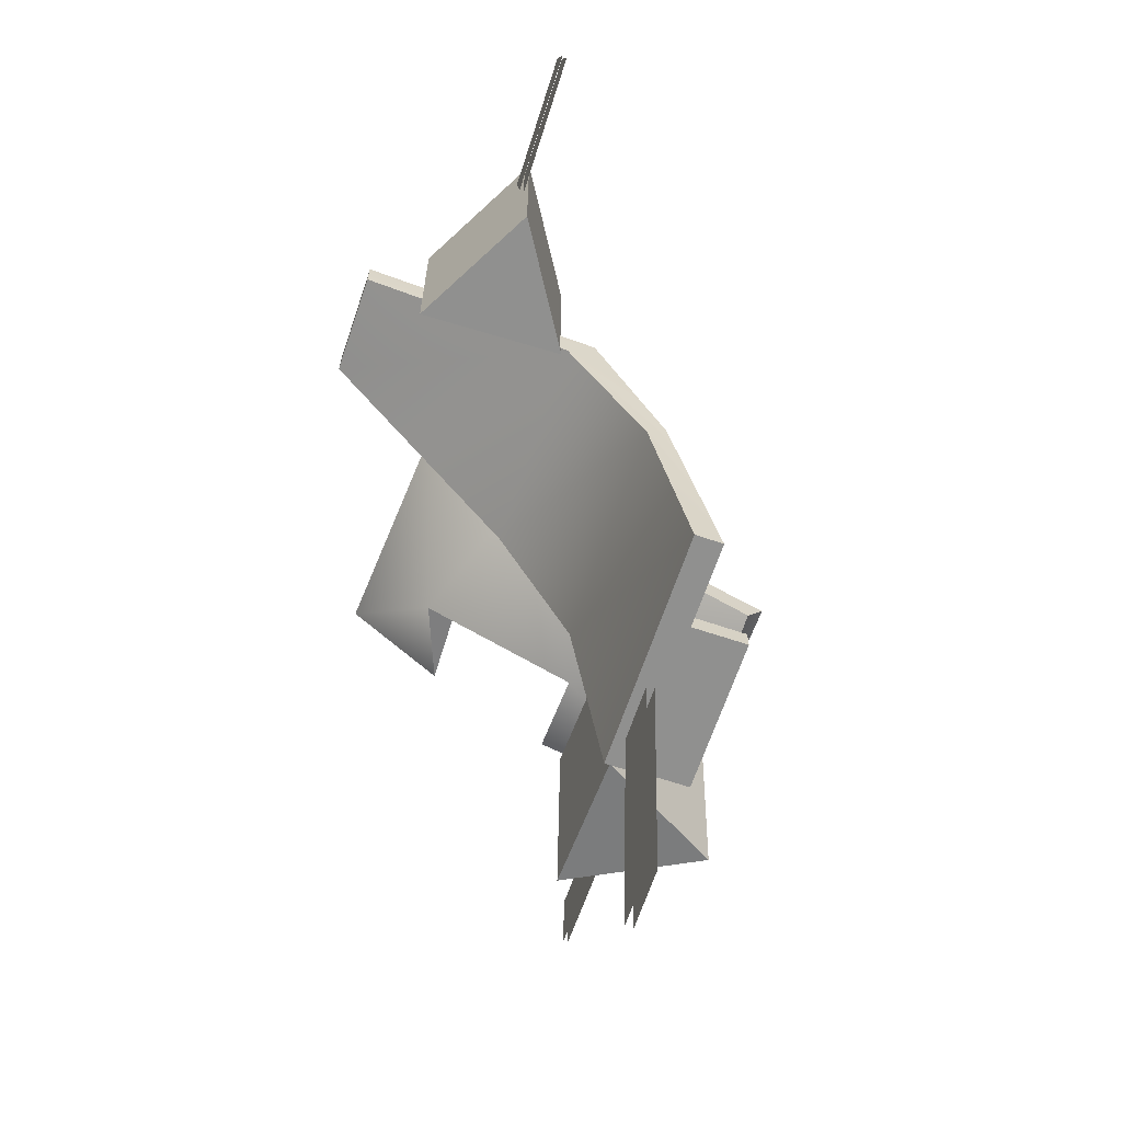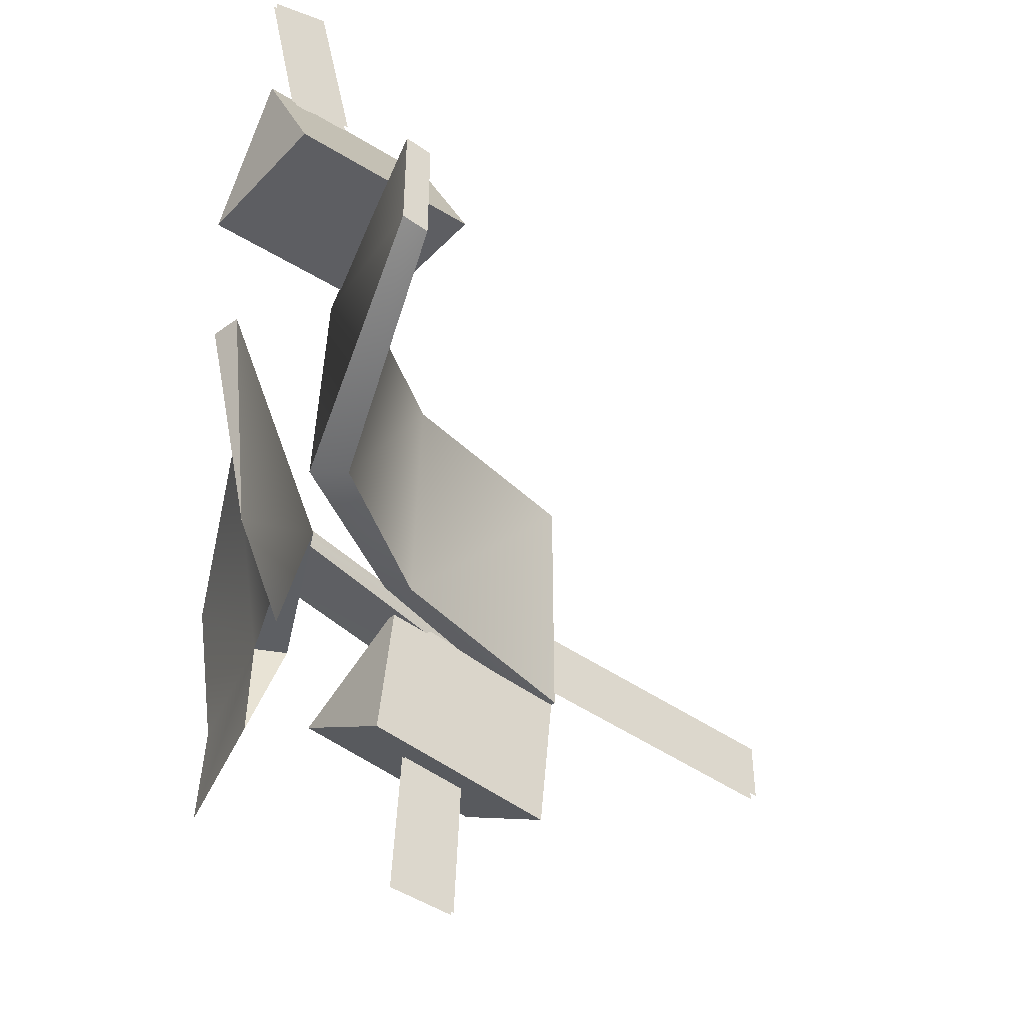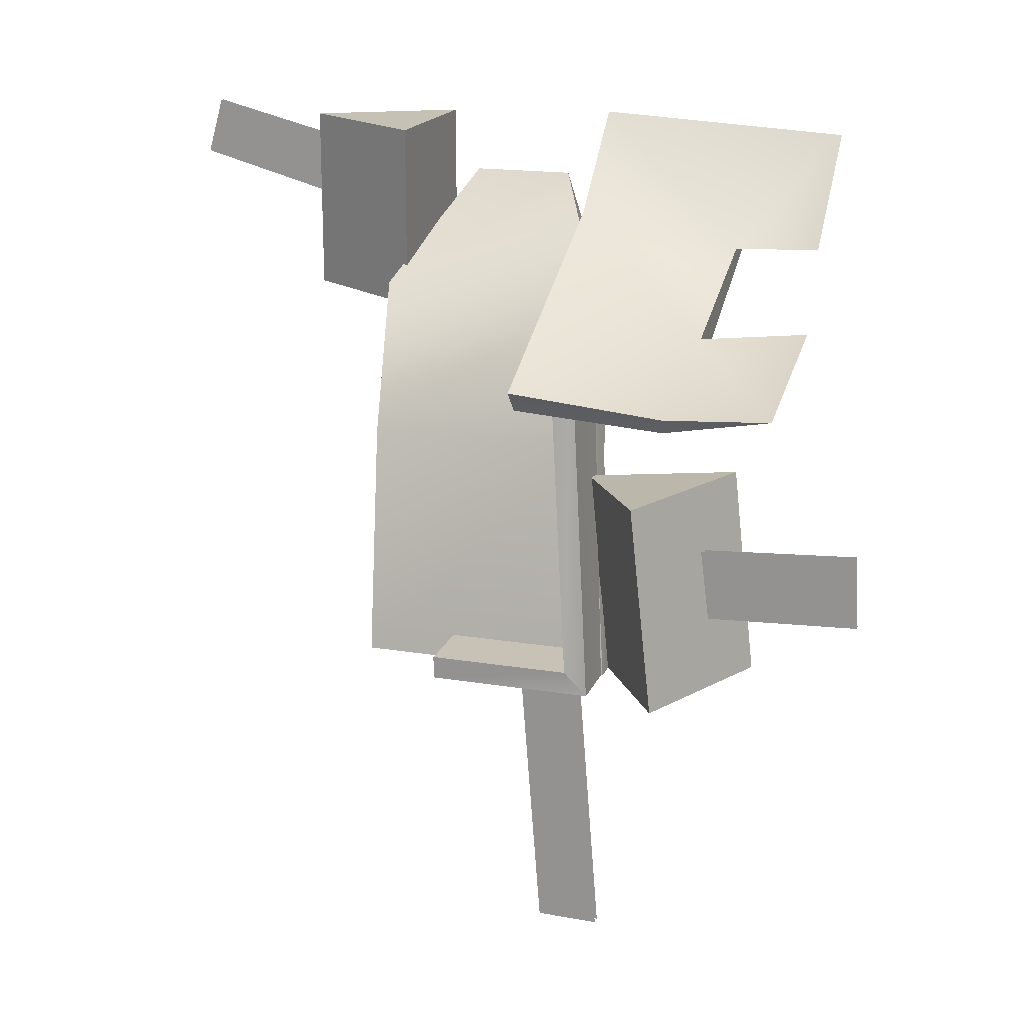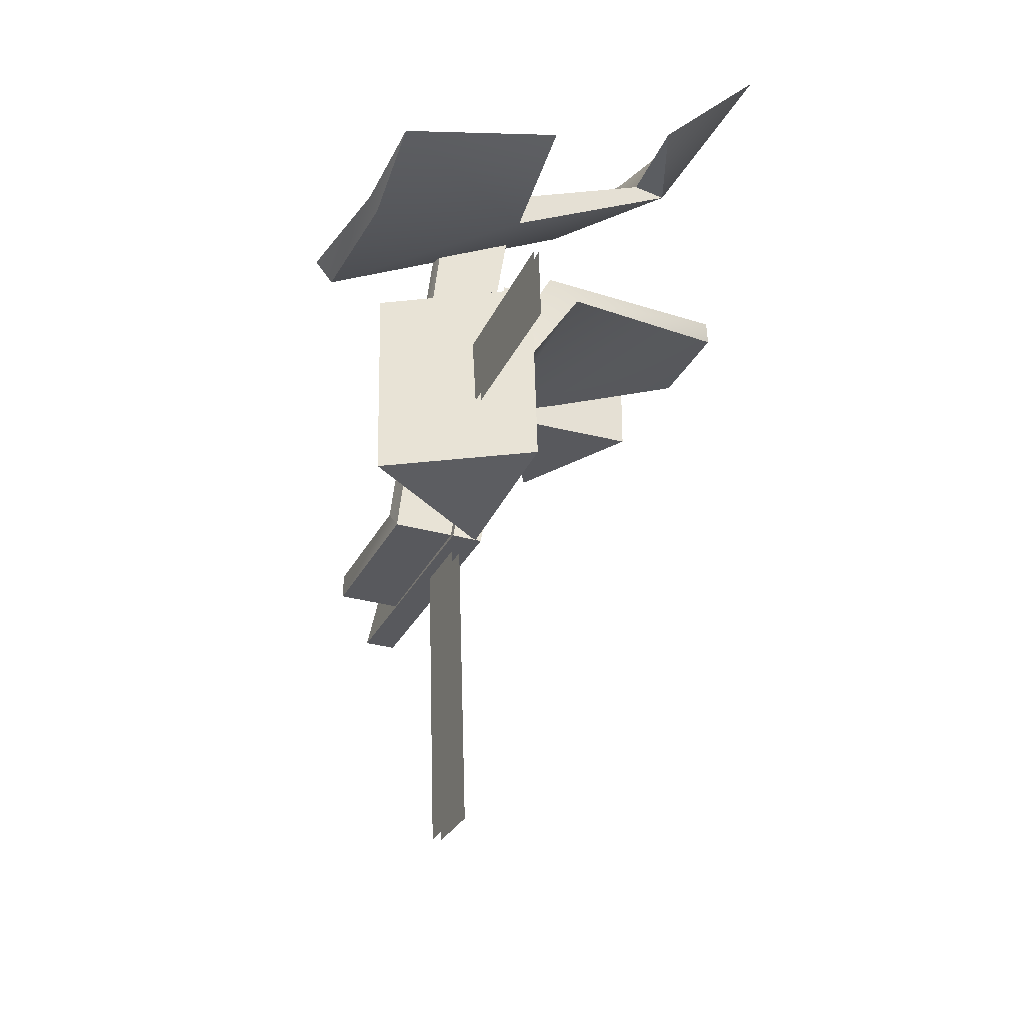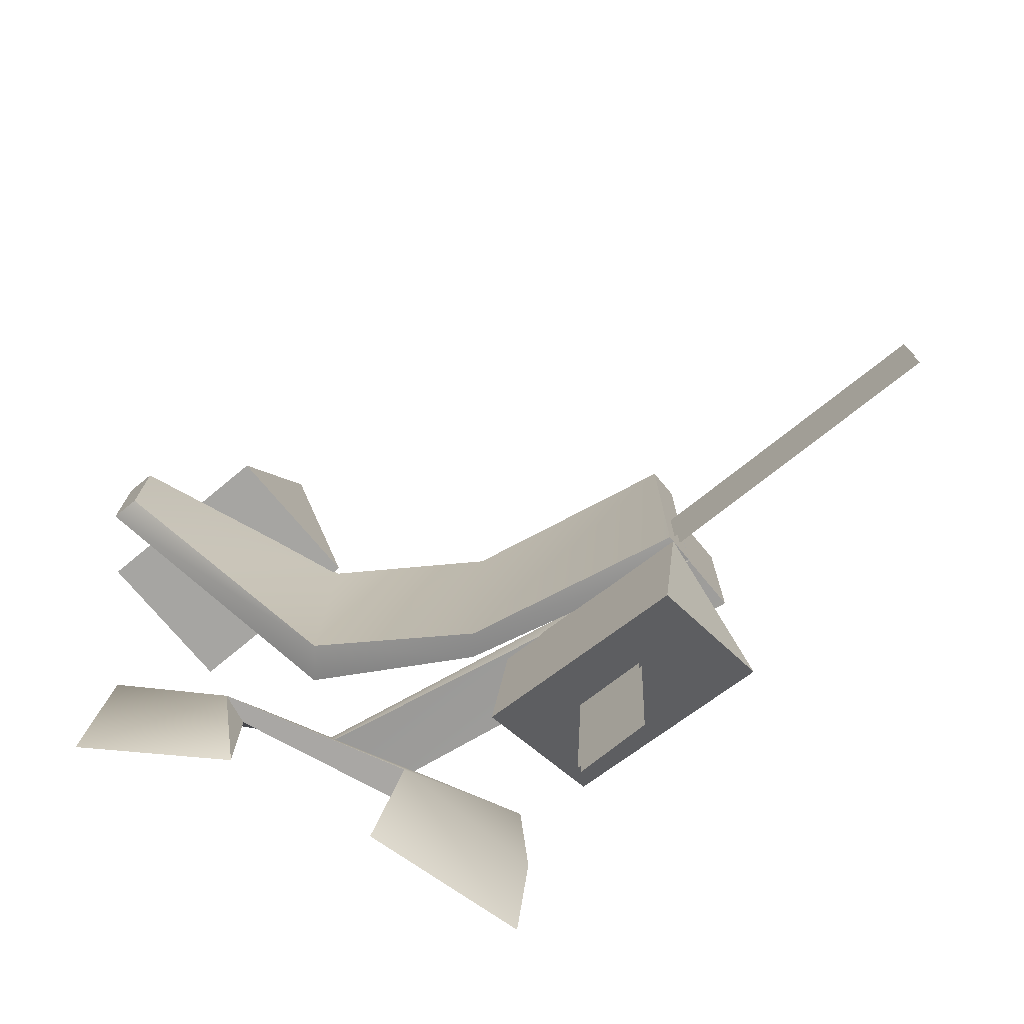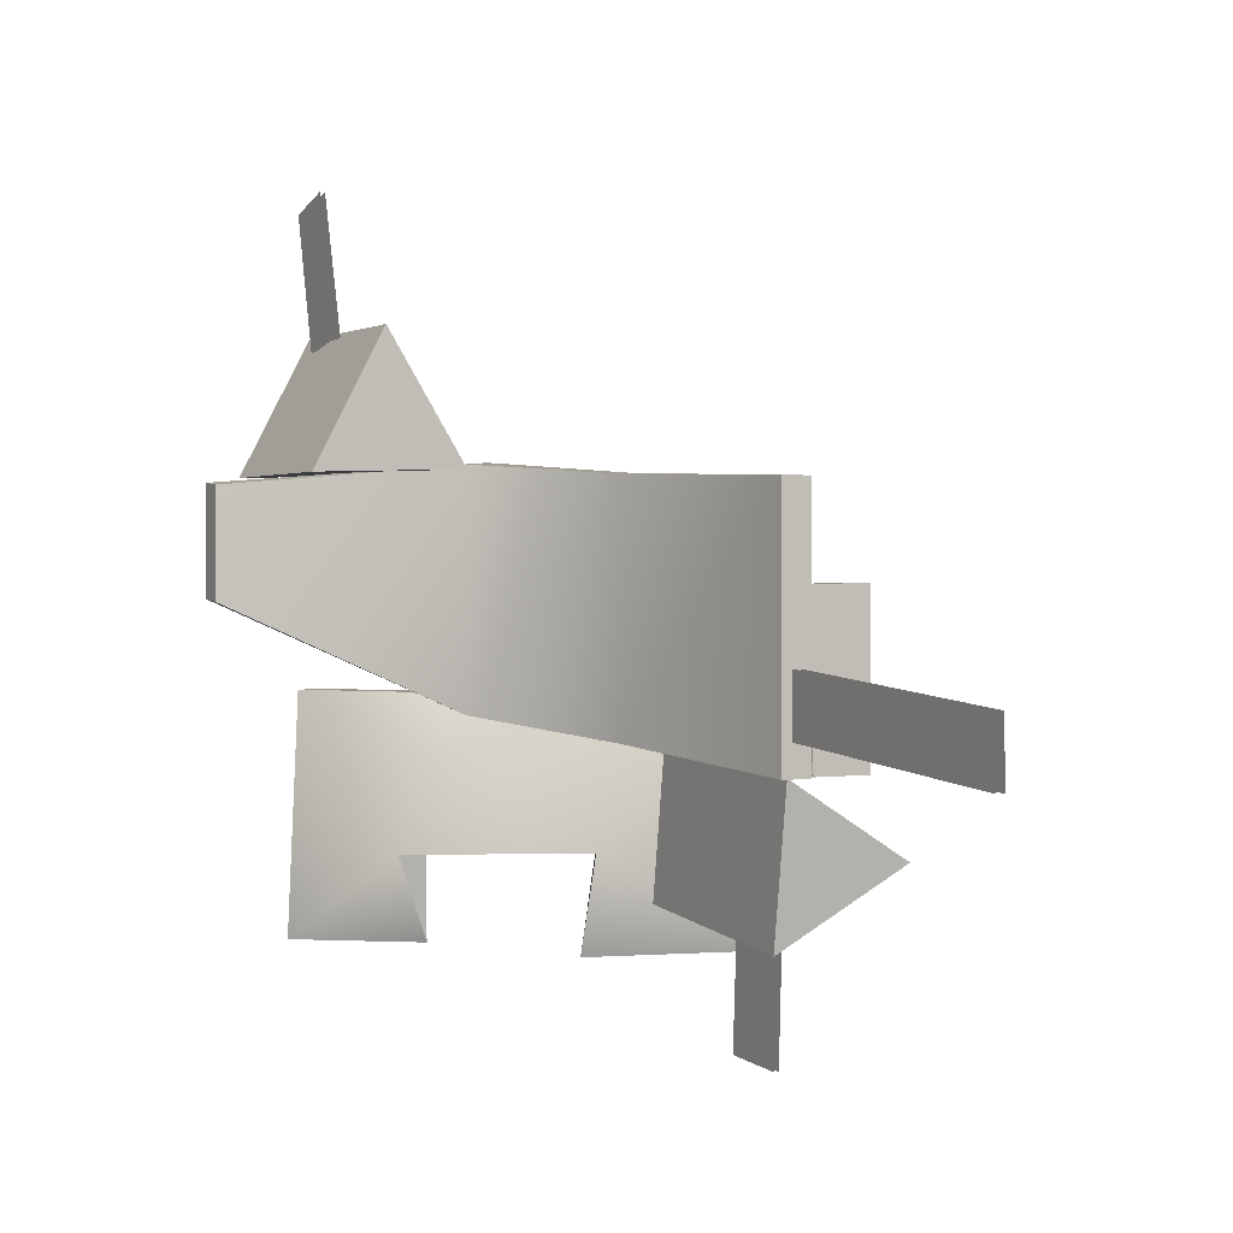
<metadata>
{"format":"obj","ext":"obj","renderer":"f3d","projection":"perspective","resolution":1024,"background":"white","views":[{"elev":-65.5,"azim":161.3,"up":"+Z"},{"elev":-40.2,"azim":52.3,"up":"+Y"},{"elev":18.7,"azim":-72.5,"up":"+Z"},{"elev":-30.1,"azim":-22.6,"up":"+Z"},{"elev":-75.0,"azim":129.6,"up":"+Y"},{"elev":0.8,"azim":152.5,"up":"+Y"}]}
</metadata>
<code>
g cont
o vru_scrap
v -15.8 -23.82 -22.1
v -20.96 -23.82 -22.1
v -8.504 -20.22 15.79
v -12.04 -19.14 18.87
v -8.504 -20.22 15.79
v -20.96 -23.82 -22.1
v -15.8 20.95 -22.1
v -8.47 22.11 14.45
v -20.96 20.95 -22.1
v -12.03 22.4 17.44
v -20.96 20.95 -22.1
v -8.47 22.11 14.45
v -15.8 -23.82 -22.1
v -15.8 20.95 -22.1
v -20.96 -23.82 -22.1
v -20.96 20.95 -22.1
v -20.96 -23.82 -22.1
v -15.8 20.95 -22.1
v -20.96 -23.82 -22.1
v -20.96 20.95 -22.1
v -12.04 -19.14 18.87
v -12.03 22.4 17.44
v -12.04 -19.14 18.87
v -20.96 20.95 -22.1
v 45.08 1.954 51.98
v 45.08 2.412 56.79
v 45.08 20.68 51.89
v 45.08 21.14 56.68
v 45.08 20.68 51.89
v 45.08 2.412 56.79
v -15.8 -23.82 -22.1
v -8.504 -20.22 15.79
v -15.8 20.95 -22.1
v -8.47 22.11 14.45
v -15.8 20.95 -22.1
v -8.504 -20.22 15.79
v 1.692 -15.21 44.38
v 1.774 24.67 42.41
v 45.08 2.412 56.79
v 45.08 21.14 56.68
v 45.08 2.412 56.79
v 1.774 24.67 42.41
v 1.692 -15.21 44.38
v 45.08 2.412 56.79
v 6.83 -16.48 39.82
v 45.08 1.954 51.98
v 6.83 -16.48 39.82
v 45.08 2.412 56.79
v 6.83 -16.48 39.82
v 45.08 1.954 51.98
v 6.936 24.1 37.89
v 45.08 20.68 51.89
v 6.936 24.1 37.89
v 45.08 1.954 51.98
v -31.23 5.006 -18.04
v -31.23 -19.53 -18.03
v -31.23 5.011 -22.01
v -31.23 -23.58 -22.01
v -31.23 5.011 -22.01
v -31.23 -19.53 -18.03
v -21.3 -23.6 -22
v -21.08 5.011 -22
v -31.23 -23.58 -22.01
v -31.23 5.011 -22.01
v -31.23 -23.58 -22.01
v -21.08 5.011 -22
v -19.8 5.006 -17.98
v -19.82 -19.53 -17.98
v -31.23 5.006 -18.04
v -31.23 -19.53 -18.03
v -31.23 5.006 -18.04
v -19.82 -19.53 -17.98
v -21.97 -13.47 42.9
v -21.96 -17.54 42.9
v -31.23 -19.53 -18.03
v -31.23 -23.58 -22.01
v -31.23 -19.53 -18.03
v -21.96 -17.54 42.9
v -21.3 -23.6 -22
v -8.245 -17.54 50.1
v -19.82 -19.53 -17.98
v -8.801 -13.47 50.1
v -19.82 -19.53 -17.98
v -8.245 -17.54 50.1
v -8.801 -13.47 50.1
v -21.97 -13.47 42.9
v -19.82 -19.53 -17.98
v -31.23 -19.53 -18.03
v -19.82 -19.53 -17.98
v -21.97 -13.47 42.9
v -15.42 -57.55 42.67
v -15.01 -39.54 36.04
v -43.47 -57.29 34.87
v -42.04 -39 31.13
v -43.47 -57.29 34.87
v -15.01 -39.54 36.04
v 14.15 -39.78 50.42
v 3.513 -13.47 55.95
v -15.01 -39.54 36.04
v -41.99 -13.54 32.76
v -15.01 -39.54 36.04
v 3.513 -13.47 55.95
v 26.07 -55.15 70.07
v 14.15 -39.78 50.42
v 8.249 -54.74 52.35
v -31.23 5.011 -22.01
v -21.08 5.011 -22
v -31.23 5.006 -18.04
v -19.8 5.006 -17.98
v -31.23 5.006 -18.04
v -21.08 5.011 -22
v -43.47 -57.29 34.87
v -42.04 -39 31.13
v -43.53 -39.28 33.72
v -15.01 -39.54 36.04
v -15.42 -57.55 42.67
v -17.42 -39.53 41
v 14.15 -39.78 50.42
v -15.01 -39.54 36.04
v 8.783 -39.74 51.38
v -17.42 -39.53 41
v 8.783 -39.74 51.38
v -15.01 -39.54 36.04
v 23.11 -13.17 72.72
v 18.06 -13.11 73.62
v 3.513 -13.47 55.95
v 0.0547 -13.42 58.18
v 3.513 -13.47 55.95
v 18.06 -13.11 73.62
v 8.249 -54.74 52.35
v 14.15 -39.78 50.42
v 8.783 -39.74 51.38
v 23.11 -13.17 72.72
v 26.07 -55.15 70.07
v 18.06 -13.11 73.62
v 8.783 -39.74 51.38
v -17.42 -39.53 41
v 0.0547 -13.42 58.18
v 8.783 -39.74 51.38
v 26.07 -55.15 70.07
v 8.249 -54.74 52.35
v -17.42 -39.53 41
v -15.42 -57.55 42.67
v -43.47 -57.29 34.87
v 45.08 20.68 51.89
v 45.08 21.14 56.68
v 6.936 24.1 37.89
v 1.774 24.67 42.41
v 6.936 24.1 37.89
v 45.08 21.14 56.68
v -17.69 -22.47 -73.62
v -17.69 -18.19 -19.79
v -17.69 -11.56 -73.45
v -17.69 -7.363 -19.68
v -17.69 -11.56 -73.45
v -17.69 -18.19 -19.79
v -42.04 -39 31.13
v -41.99 -13.54 32.76
v -43.53 -39.28 33.72
v -45.08 -13.45 36.54
v -43.53 -39.28 33.72
v -41.99 -13.54 32.76
v 3.513 -13.47 55.95
v 0.0547 -13.42 58.18
v -41.99 -13.54 32.76
v -45.08 -13.45 36.54
v -41.99 -13.54 32.76
v 0.0547 -13.42 58.18
v -19.11 -22.47 -73.62
v -19.11 -11.56 -73.45
v -19.11 -18.19 -19.79
v -19.11 -7.363 -19.68
v -19.11 -18.19 -19.79
v -19.11 -11.56 -73.45
v 34.59 22.46 69.98
v 34.59 22.46 36.89
v 7.835 23.33 69.98
v 7.835 23.33 36.89
v 7.835 23.33 69.98
v 34.59 22.46 36.89
v 7.835 23.33 69.98
v 7.835 23.33 36.89
v 21.97 46.07 69.98
v 21.97 46.07 36.89
v 21.97 46.07 69.98
v 7.835 23.33 36.89
v 21.97 46.07 69.98
v 21.97 46.07 36.89
v 34.59 22.46 69.98
v 34.59 22.46 36.89
v 34.59 22.46 69.98
v 21.97 46.07 36.89
v 7.835 23.33 69.98
v 21.97 46.07 69.98
v 34.59 22.46 69.98
v 7.835 23.33 36.89
v 34.59 22.46 36.89
v 21.97 46.07 36.89
v 23.37 45.27 54.83
v 23.37 43.06 65.56
v 23.37 69.93 61.52
v 23.37 67.09 71.55
v 23.37 69.93 61.52
v 23.37 43.06 65.56
v 22.53 45.27 54.83
v 22.53 69.93 61.52
v 22.53 43.06 65.56
v 22.53 67.09 71.55
v 22.53 43.06 65.56
v 22.53 69.93 61.52
v -38.83 -33.08 16.13
v -39.69 -37.24 -19.95
v -15.89 -19.44 14
v -16.75 -23.6 -22.08
v -15.89 -19.44 14
v -39.69 -37.24 -19.95
v -15.89 -19.44 14
v -16.75 -23.6 -22.08
v -15.42 -46.03 17.07
v -16.28 -50.2 -19.01
v -15.42 -46.03 17.07
v -16.75 -23.6 -22.08
v -15.42 -46.03 17.07
v -16.28 -50.2 -19.01
v -38.83 -33.08 16.13
v -39.69 -37.24 -19.95
v -38.83 -33.08 16.13
v -16.28 -50.2 -19.01
v -15.89 -19.44 14
v -15.42 -46.03 17.07
v -38.83 -33.08 16.13
v -16.75 -23.6 -22.08
v -39.69 -37.24 -19.95
v -16.28 -50.2 -19.01
v -24.07 -69.93 -6.051
v -24.07 -69.15 6.636
v -24.07 -34.4 -7.644
v -24.07 -33.76 4.587
v -24.07 -34.4 -7.644
v -24.07 -69.15 6.636
v -24.91 -69.93 -6.051
v -24.91 -34.4 -7.644
v -24.91 -69.15 6.636
v -24.91 -33.76 4.587
v -24.91 -69.15 6.636
v -24.91 -34.4 -7.644
v -8.245 -17.54 50.1
v -21.3 -23.6 -22
v -21.96 -17.54 42.9
v -31.23 -23.58 -22.01
v -21.96 -17.54 42.9
v -21.3 -23.6 -22
v -43.53 -39.28 33.72
v -45.08 -13.45 36.54
v -17.42 -39.53 41
v 0.0547 -13.42 58.18
v -17.42 -39.53 41
v -45.08 -13.45 36.54
v 0.0547 -13.42 58.18
v 18.06 -13.11 73.62
v 8.783 -39.74 51.38
v -8.47 22.11 14.45
v 6.936 24.1 37.89
v -12.03 22.4 17.44
v 1.774 24.67 42.41
v -12.03 22.4 17.44
v 6.936 24.1 37.89
v -12.04 -19.14 18.87
v -12.03 22.4 17.44
v 1.692 -15.21 44.38
v 1.774 24.67 42.41
v 1.692 -15.21 44.38
v -12.03 22.4 17.44
v 1.692 -15.21 44.38
v 6.83 -16.48 39.82
v -12.04 -19.14 18.87
v -8.504 -20.22 15.79
v -12.04 -19.14 18.87
v 6.83 -16.48 39.82
v 6.936 24.1 37.89
v -8.47 22.11 14.45
v 6.83 -16.48 39.82
v -8.504 -20.22 15.79
v 6.83 -16.48 39.82
v -8.47 22.11 14.45
v 3.513 -13.47 55.95
v 14.15 -39.78 50.42
v 23.11 -13.17 72.72
v 23.11 -13.17 72.72
v 14.15 -39.78 50.42
v 26.07 -55.15 70.07
v 18.06 -13.11 73.62
v 26.07 -55.15 70.07
v 8.783 -39.74 51.38
v -42.04 -39 31.13
v -15.01 -39.54 36.04
v -41.99 -13.54 32.76
v -43.53 -39.28 33.72
v -17.42 -39.53 41
v -43.47 -57.29 34.87
f 2 1 3
f 5 4 6
f 8 7 9
f 11 10 12
f 14 13 15
f 17 16 18
f 20 19 21
f 23 22 24
f 26 25 27
f 29 28 30
f 32 31 33
f 35 34 36
f 38 37 39
f 41 40 42
f 44 43 45
f 47 46 48
f 50 49 51
f 53 52 54
f 56 55 57
f 59 58 60
f 62 61 63
f 65 64 66
f 68 67 69
f 71 70 72
f 74 73 75
f 77 76 78
f 80 79 81
f 83 82 84
f 86 85 87
f 89 88 90
f 92 91 93
f 95 94 96
f 98 97 99
f 101 100 102
f 104 103 105
f 107 106 108
f 110 109 111
f 113 112 114
f 116 115 117
f 119 118 120
f 122 121 123
f 125 124 126
f 128 127 129
f 131 130 132
f 134 133 135
f 137 136 138
f 140 139 141
f 143 142 144
f 146 145 147
f 149 148 150
f 152 151 153
f 155 154 156
f 158 157 159
f 161 160 162
f 164 163 165
f 167 166 168
f 170 169 171
f 173 172 174
f 176 175 177
f 179 178 180
f 182 181 183
f 185 184 186
f 188 187 189
f 191 190 192
f 194 193 195
f 197 196 198
f 200 199 201
f 203 202 204
f 206 205 207
f 209 208 210
f 212 211 213
f 215 214 216
f 218 217 219
f 221 220 222
f 224 223 225
f 227 226 228
f 230 229 231
f 233 232 234
f 236 235 237
f 239 238 240
f 242 241 243
f 245 244 246
f 248 247 249
f 251 250 252
f 254 253 255
f 257 256 258
f 260 259 261
f 263 262 264
f 266 265 267
f 269 268 270
f 272 271 273
f 275 274 276
f 278 277 279
f 281 280 282
f 284 283 285
f 287 286 288
f 290 289 291
f 293 292 294
f 296 295 297
f 299 298 300

</code>
